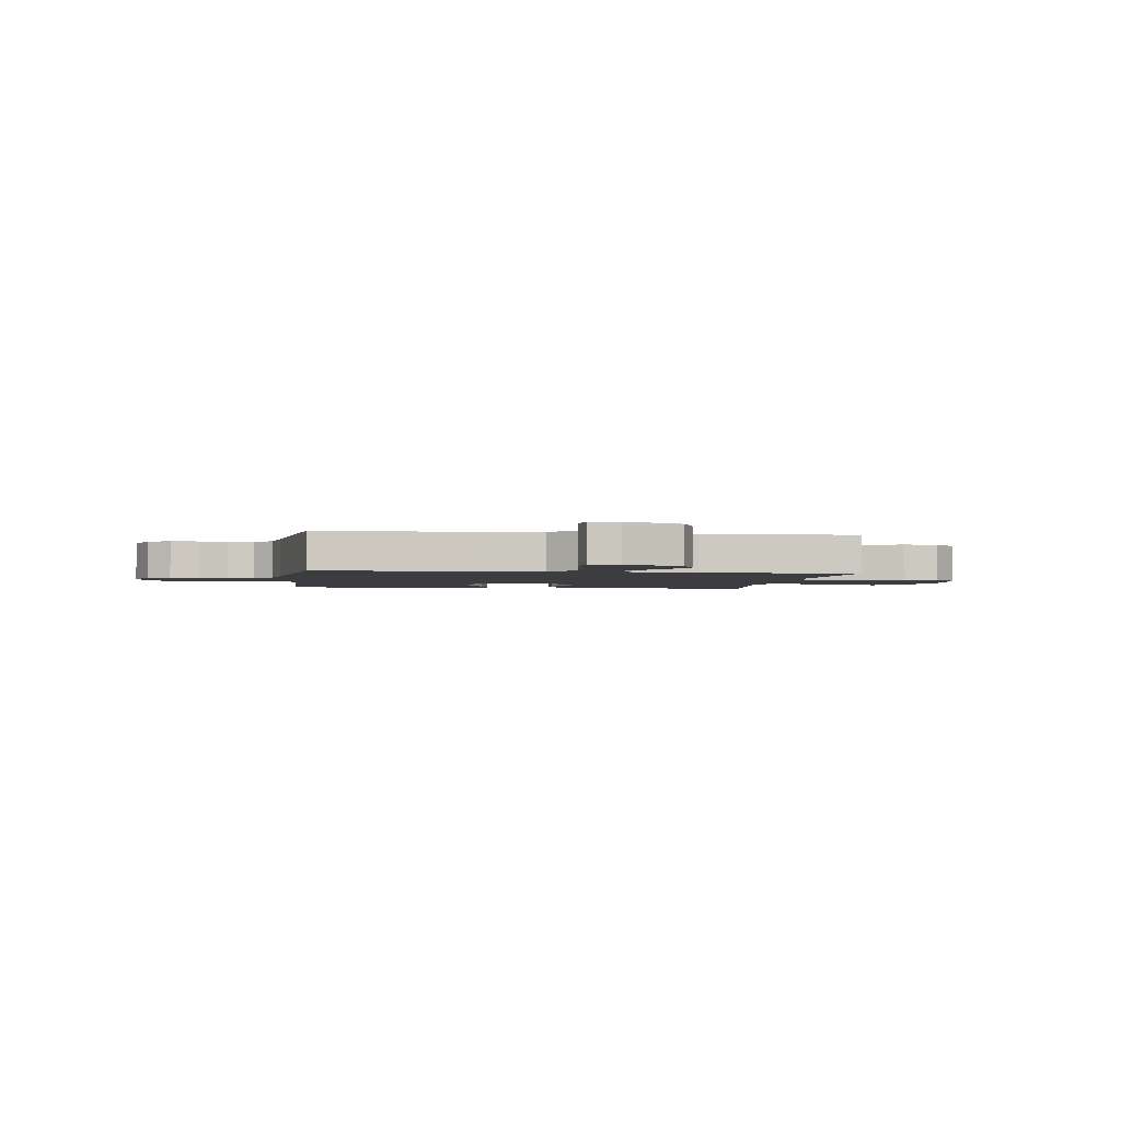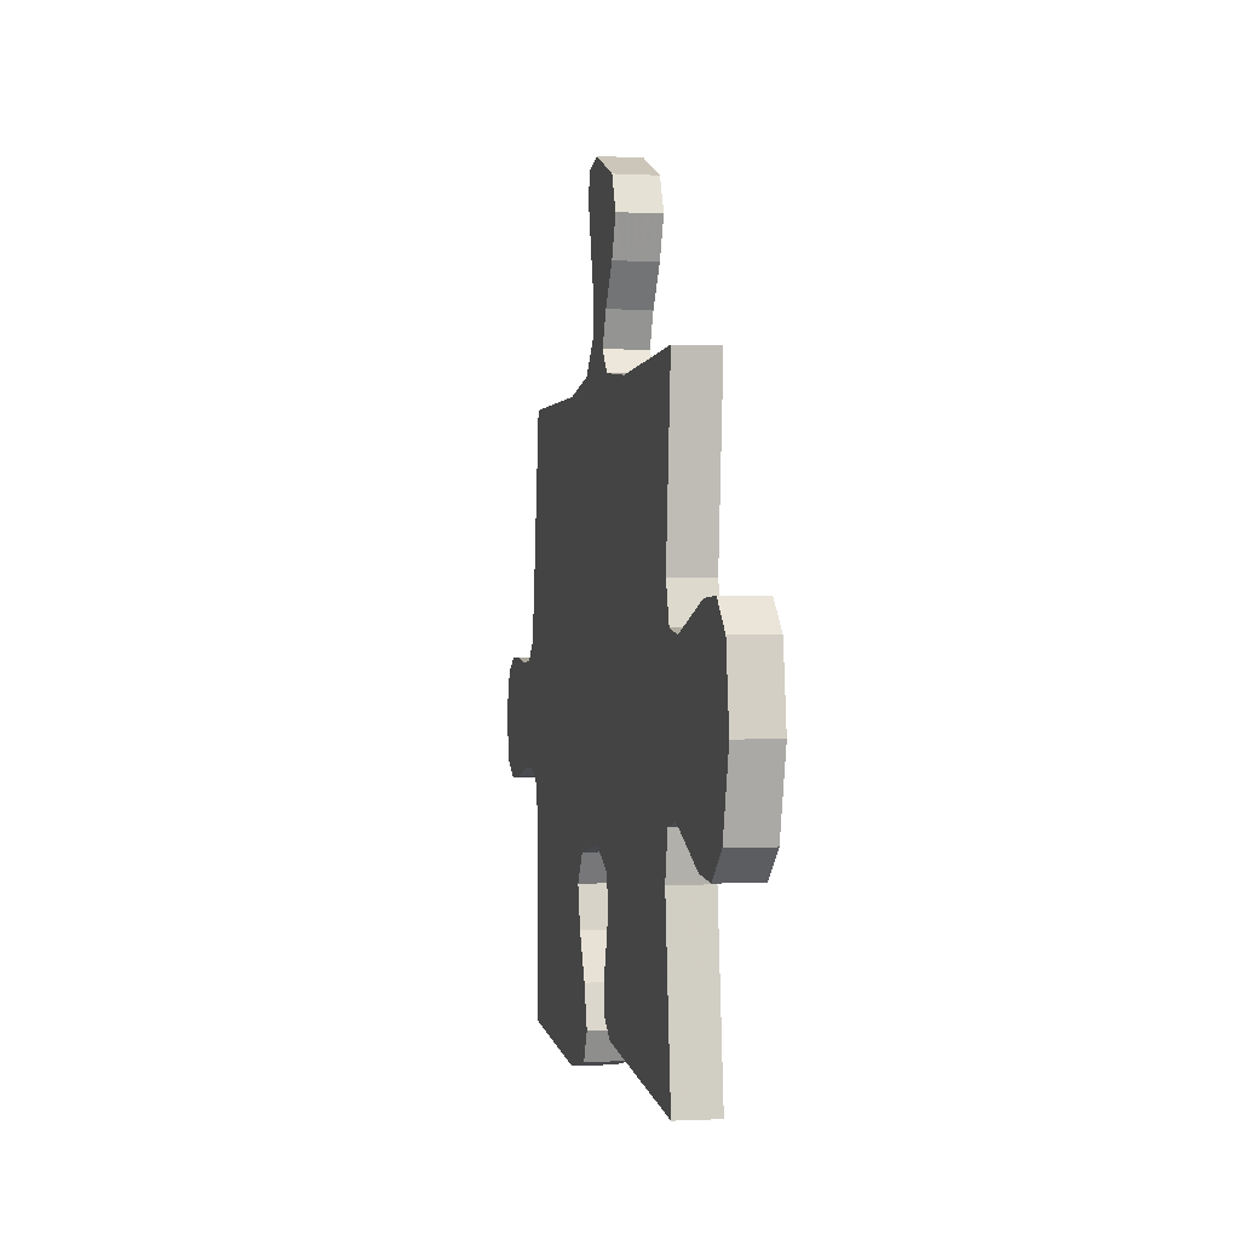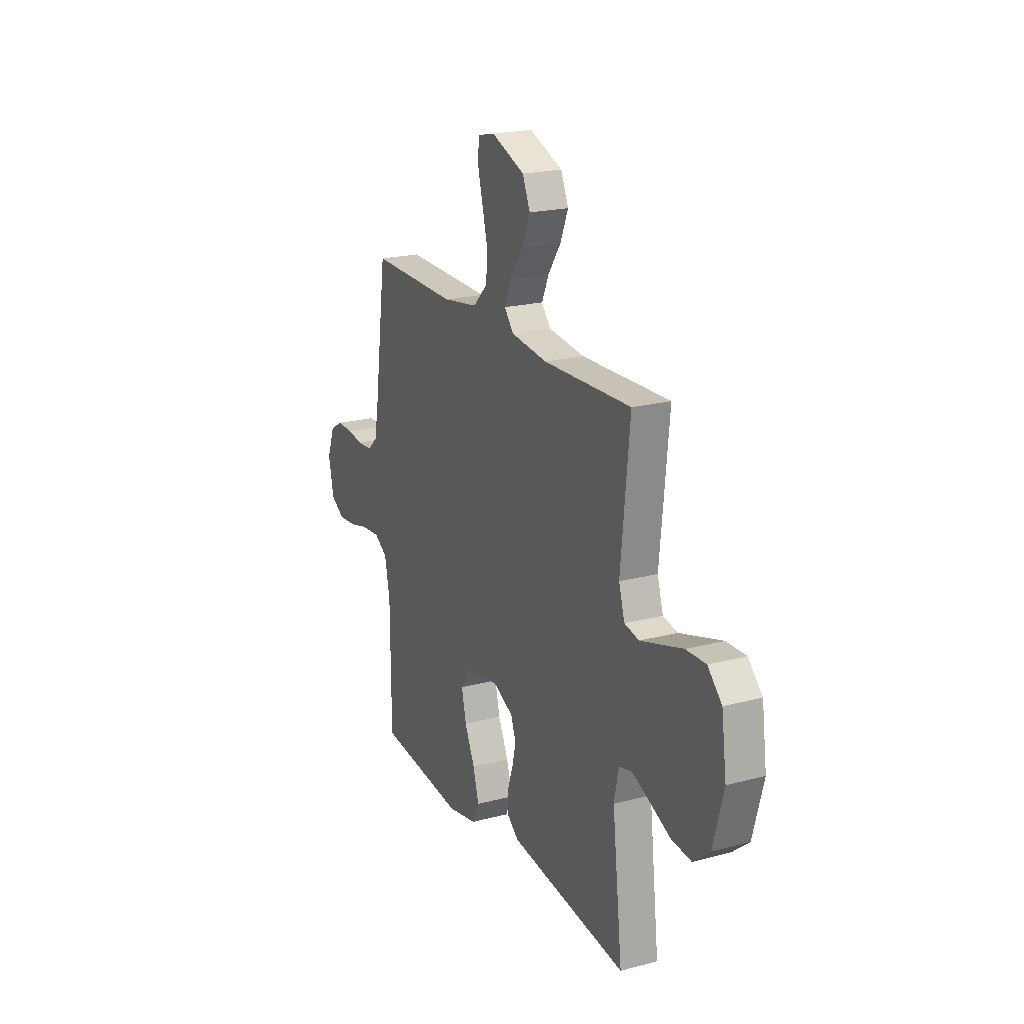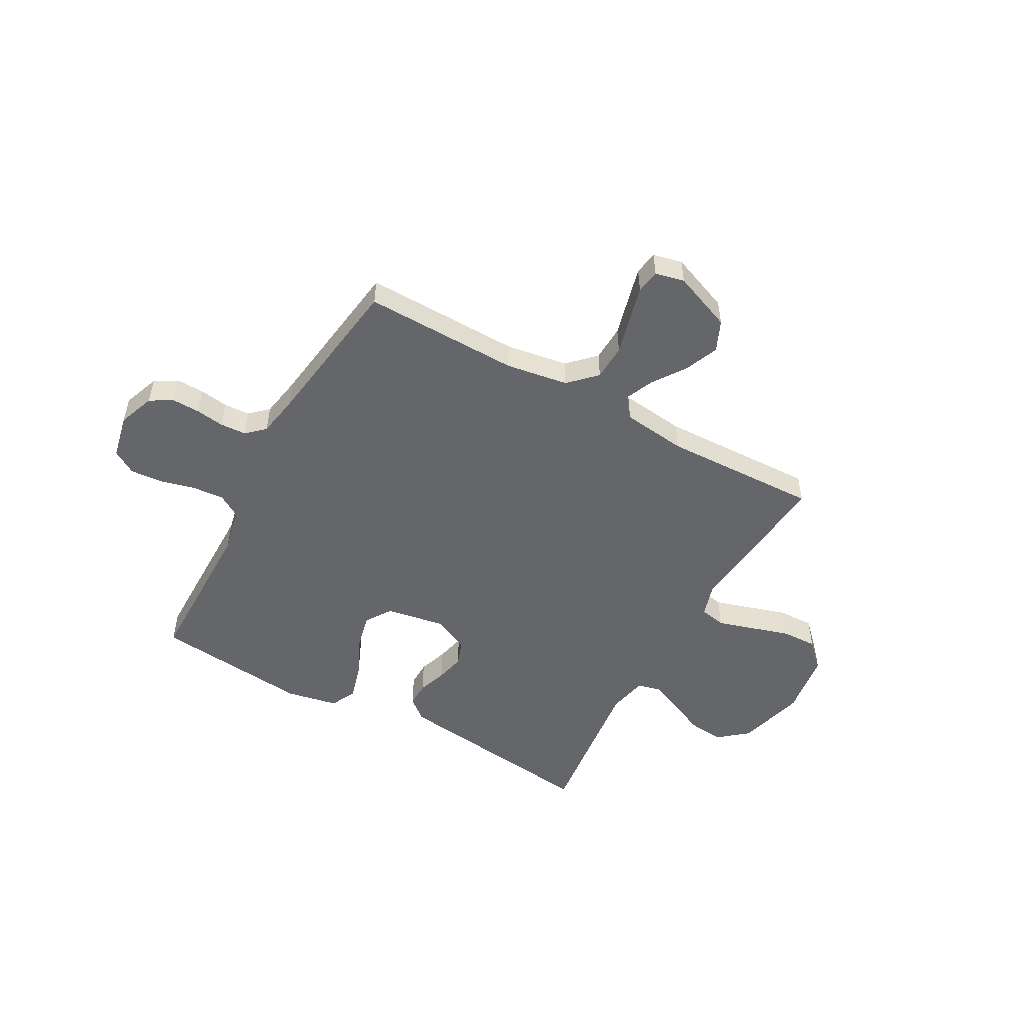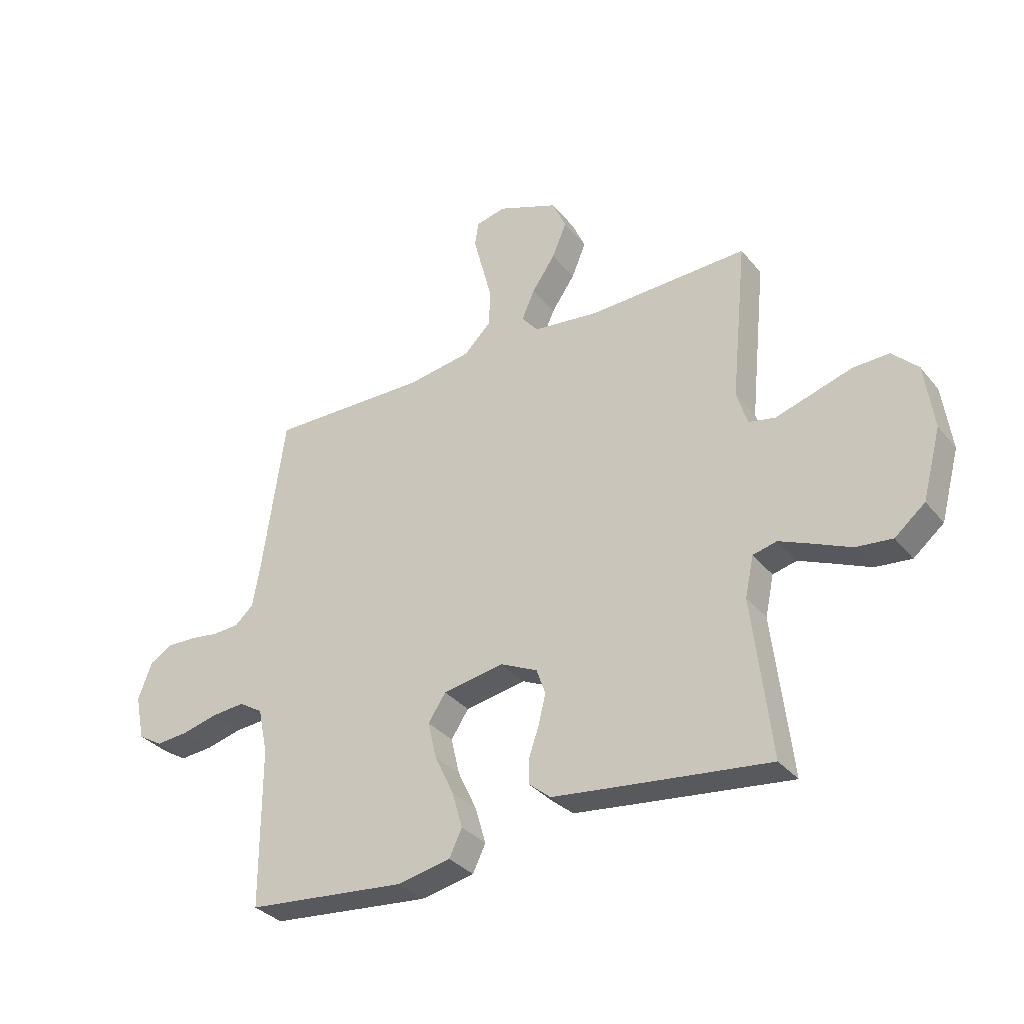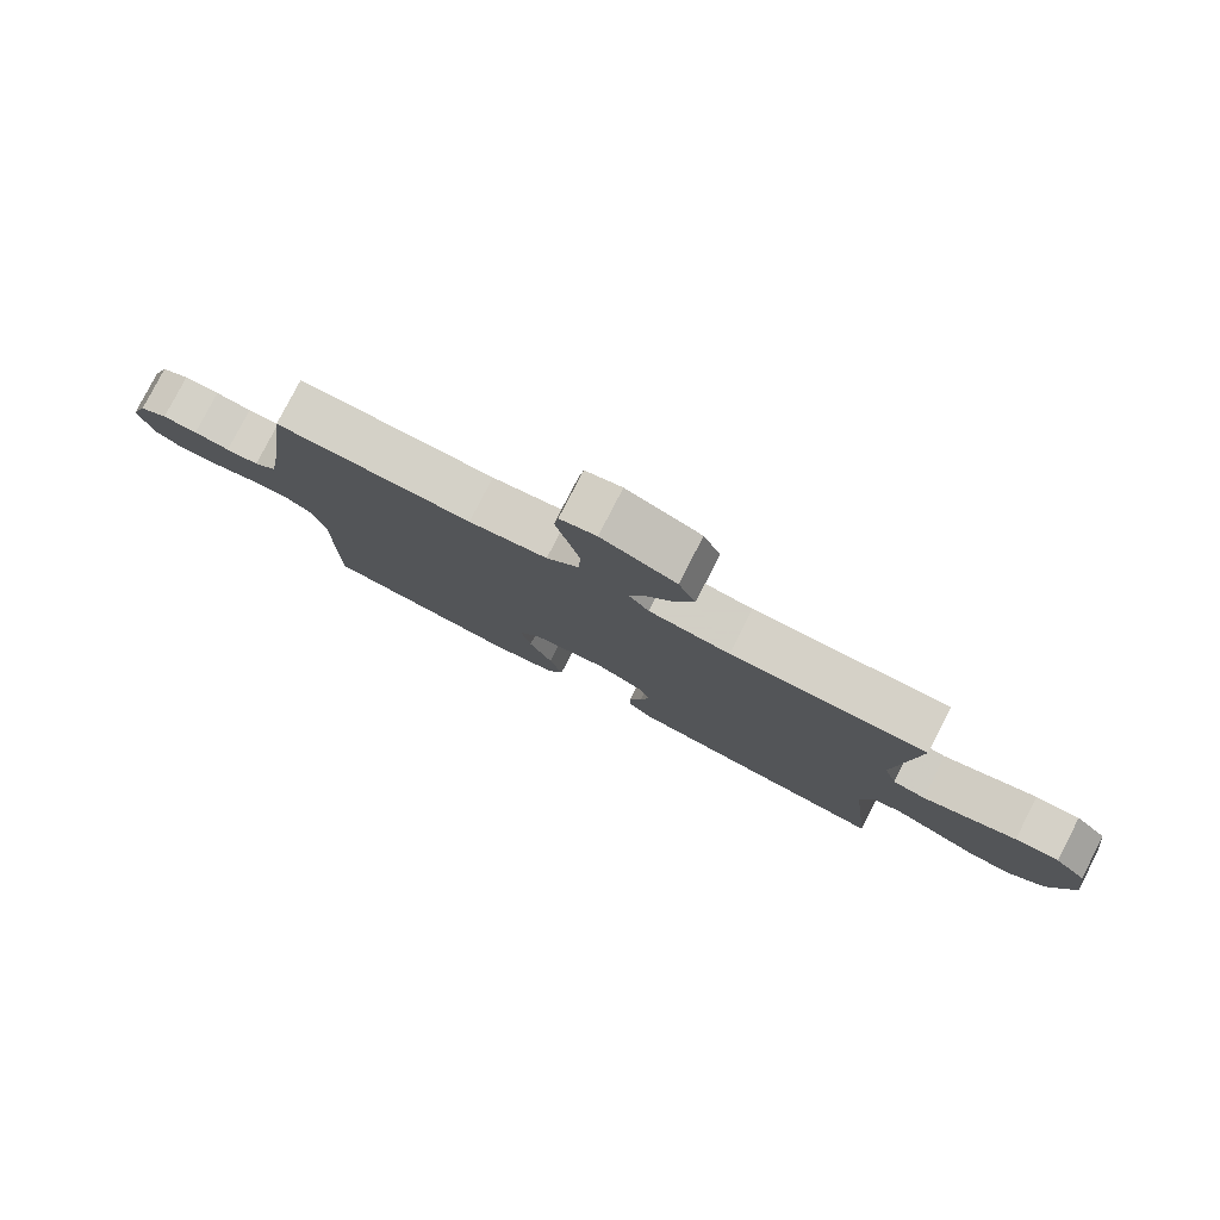
<metadata>
{"format":"obj","ext":"obj","renderer":"f3d","projection":"perspective","resolution":1024,"background":"white","views":[{"elev":-2.4,"azim":-8.3,"up":"+Y"},{"elev":-0.7,"azim":78.5,"up":"+Z"},{"elev":20.8,"azim":64.6,"up":"+Z"},{"elev":-51.7,"azim":-29.0,"up":"+Y"},{"elev":-33.4,"azim":32.8,"up":"+Z"},{"elev":79.6,"azim":27.2,"up":"+Z"}]}
</metadata>
<code>
v 0.5 0.07 0.5
v 0.47 0.07 0.2
v 0.49 0.07 0.135
v 0.54 0.07 0.125
v 0.609 0.07 0.146
v 0.684 0.07 0.169
v 0.752 0.07 0.171
v 0.8 0.07 0.123
v 0.817 0.07 0
v 0.782 0.07 -0.13
v 0.725 0.07 -0.177
v 0.657 0.07 -0.17
v 0.587 0.07 -0.139
v 0.526 0.07 -0.113
v 0.481 0.07 -0.124
v 0.465 0.07 -0.2
v 0.5 0.07 -0.5
v 0.2 0.07 -0.464
v 0.095 0.07 -0.451
v 0.054 0.07 -0.417
v 0.055 0.07 -0.369
v 0.074 0.07 -0.313
v 0.087 0.07 -0.258
v 0.07 0.07 -0.21
v 0 0.07 -0.177
v -0.114 0.07 -0.197
v -0.147 0.07 -0.247
v -0.131 0.07 -0.316
v -0.096 0.07 -0.391
v -0.076 0.07 -0.46
v -0.1 0.07 -0.51
v -0.2 0.07 -0.53
v -0.5 0.07 -0.5
v -0.501 0.07 -0.2
v -0.519 0.07 -0.114
v -0.564 0.07 -0.086
v -0.626 0.07 -0.091
v -0.693 0.07 -0.108
v -0.755 0.07 -0.113
v -0.801 0.07 -0.085
v -0.819 0.07 0
v -0.793 0.07 0.07
v -0.75 0.07 0.095
v -0.696 0.07 0.094
v -0.641 0.07 0.086
v -0.591 0.07 0.089
v -0.556 0.07 0.121
v -0.542 0.07 0.2
v -0.5 0.07 0.5
v -0.2 0.07 0.495
v -0.08 0.07 0.514
v -0.03 0.07 0.564
v -0.027 0.07 0.633
v -0.046 0.07 0.706
v -0.063 0.07 0.772
v -0.056 0.07 0.818
v 0 0.07 0.831
v 0.114 0.07 0.786
v 0.14 0.07 0.727
v 0.113 0.07 0.662
v 0.069 0.07 0.598
v 0.045 0.07 0.543
v 0.076 0.07 0.505
v 0.2 0.07 0.49
v 0.5 0 0.5
v 0.47 0 0.2
v 0.49 0 0.135
v 0.54 0 0.125
v 0.609 0 0.146
v 0.684 0 0.169
v 0.752 0 0.171
v 0.8 0 0.123
v 0.817 0 0
v 0.782 0 -0.13
v 0.725 0 -0.177
v 0.657 0 -0.17
v 0.587 0 -0.139
v 0.526 0 -0.113
v 0.481 0 -0.124
v 0.465 0 -0.2
v 0.5 0 -0.5
v 0.2 0 -0.464
v 0.095 0 -0.451
v 0.054 0 -0.417
v 0.055 0 -0.369
v 0.074 0 -0.313
v 0.087 0 -0.258
v 0.07 0 -0.21
v 0 0 -0.177
v -0.114 0 -0.197
v -0.147 0 -0.247
v -0.131 0 -0.316
v -0.096 0 -0.391
v -0.076 0 -0.46
v -0.1 0 -0.51
v -0.2 0 -0.53
v -0.5 0 -0.5
v -0.501 0 -0.2
v -0.519 0 -0.114
v -0.564 0 -0.086
v -0.626 0 -0.091
v -0.693 0 -0.108
v -0.755 0 -0.113
v -0.801 0 -0.085
v -0.819 0 0
v -0.793 0 0.07
v -0.75 0 0.095
v -0.696 0 0.094
v -0.641 0 0.086
v -0.591 0 0.089
v -0.556 0 0.121
v -0.542 0 0.2
v -0.5 0 0.5
v -0.2 0 0.495
v -0.08 0 0.514
v -0.03 0 0.564
v -0.027 0 0.633
v -0.046 0 0.706
v -0.063 0 0.772
v -0.056 0 0.818
v 0 0 0.831
v 0.114 0 0.786
v 0.14 0 0.727
v 0.113 0 0.662
v 0.069 0 0.598
v 0.045 0 0.543
v 0.076 0 0.505
v 0.2 0 0.49
f 59 60 61
f 58 59 61
f 57 58 61
f 56 57 61
f 55 56 61
f 54 55 61
f 53 54 61
f 52 53 61 62
f 51 52 62 63
f 48 49 50
f 51 63 64
f 50 51 64
f 48 50 64
f 47 48 64
f 43 44 45
f 42 43 45
f 41 42 45
f 40 41 45
f 39 40 45
f 38 39 45
f 37 38 45
f 36 37 45 46
f 64 1 2
f 47 64 2
f 46 47 2
f 36 46 2
f 35 36 2
f 32 33 34
f 31 32 34
f 30 31 34
f 29 30 34
f 28 29 34
f 20 21 22
f 19 20 22
f 18 19 22
f 17 18 22
f 16 17 22
f 15 16 22 23
f 11 12 13
f 10 11 13
f 9 10 13
f 8 9 13
f 7 8 13
f 6 7 13
f 5 6 13
f 4 5 13 14
f 3 4 14 15
f 27 28 34 35
f 26 27 35
f 35 2 3
f 26 35 3
f 25 26 3
f 24 25 3 15
f 15 23 24
f 125 124 123
f 125 123 122
f 125 122 121
f 125 121 120
f 125 120 119
f 125 119 118
f 125 118 117
f 126 125 117 116
f 127 126 116 115
f 114 113 112
f 128 127 115
f 128 115 114
f 128 114 112
f 128 112 111
f 109 108 107
f 109 107 106
f 109 106 105
f 109 105 104
f 109 104 103
f 109 103 102
f 109 102 101
f 110 109 101 100
f 66 65 128
f 66 128 111
f 66 111 110
f 66 110 100
f 66 100 99
f 98 97 96
f 98 96 95
f 98 95 94
f 98 94 93
f 98 93 92
f 86 85 84
f 86 84 83
f 86 83 82
f 86 82 81
f 86 81 80
f 87 86 80 79
f 77 76 75
f 77 75 74
f 77 74 73
f 77 73 72
f 77 72 71
f 77 71 70
f 77 70 69
f 78 77 69 68
f 79 78 68 67
f 99 98 92 91
f 99 91 90
f 67 66 99
f 67 99 90
f 67 90 89
f 79 67 89 88
f 88 87 79
f 1 65 66 2
f 2 66 67 3
f 3 67 68 4
f 4 68 69 5
f 5 69 70 6
f 6 70 71 7
f 7 71 72 8
f 8 72 73 9
f 9 73 74 10
f 10 74 75 11
f 11 75 76 12
f 12 76 77 13
f 13 77 78 14
f 14 78 79 15
f 15 79 80 16
f 16 80 81 17
f 17 81 82 18
f 18 82 83 19
f 19 83 84 20
f 20 84 85 21
f 21 85 86 22
f 22 86 87 23
f 23 87 88 24
f 24 88 89 25
f 25 89 90 26
f 26 90 91 27
f 27 91 92 28
f 28 92 93 29
f 29 93 94 30
f 30 94 95 31
f 31 95 96 32
f 32 96 97 33
f 33 97 98 34
f 34 98 99 35
f 35 99 100 36
f 36 100 101 37
f 37 101 102 38
f 38 102 103 39
f 39 103 104 40
f 40 104 105 41
f 41 105 106 42
f 42 106 107 43
f 43 107 108 44
f 44 108 109 45
f 45 109 110 46
f 46 110 111 47
f 47 111 112 48
f 48 112 113 49
f 49 113 114 50
f 50 114 115 51
f 51 115 116 52
f 52 116 117 53
f 53 117 118 54
f 54 118 119 55
f 55 119 120 56
f 56 120 121 57
f 57 121 122 58
f 58 122 123 59
f 59 123 124 60
f 60 124 125 61
f 61 125 126 62
f 62 126 127 63
f 63 127 128 64
f 64 128 65 1

</code>
